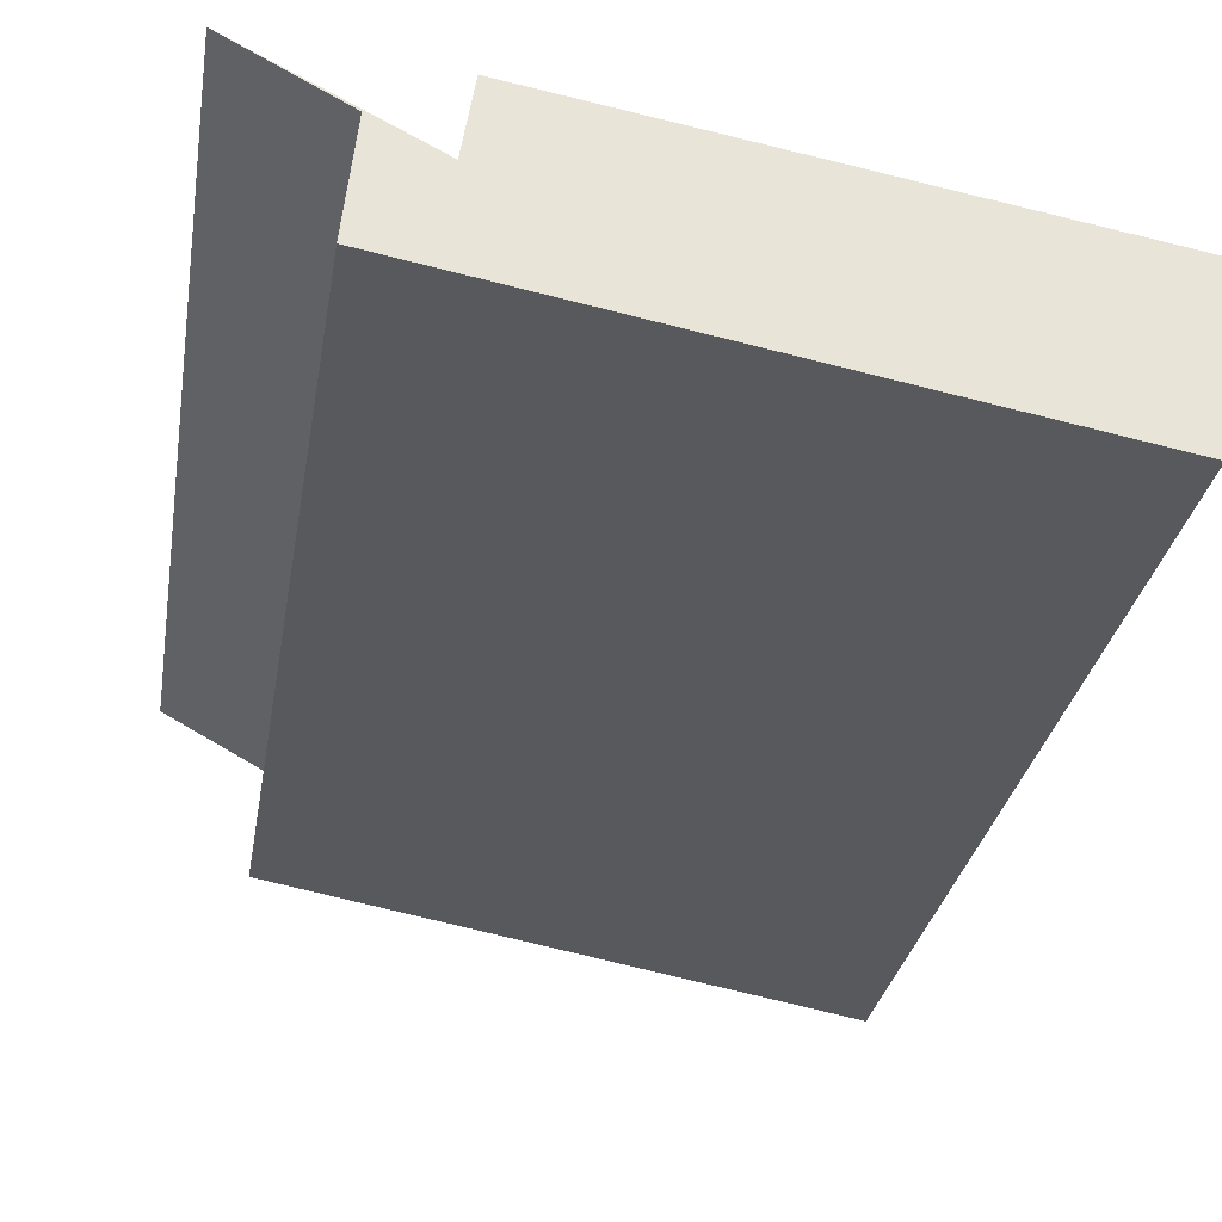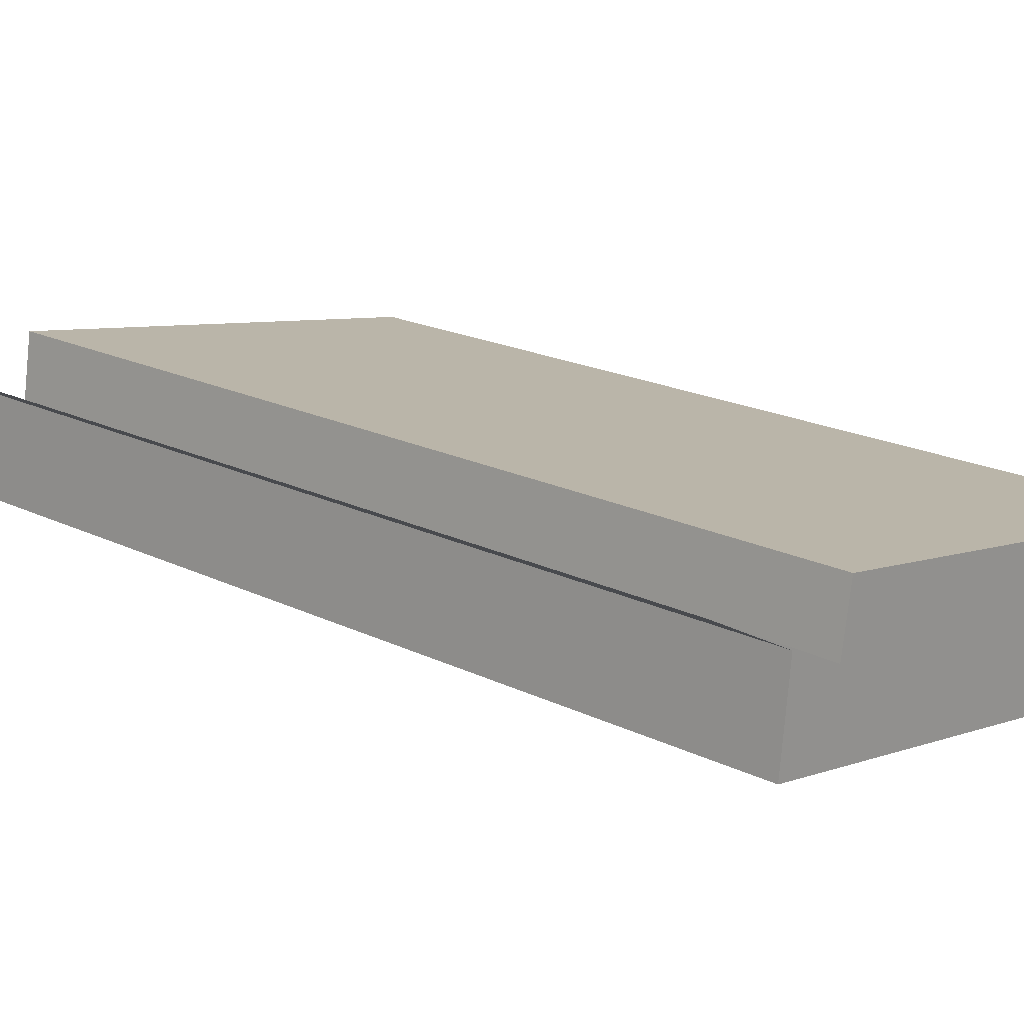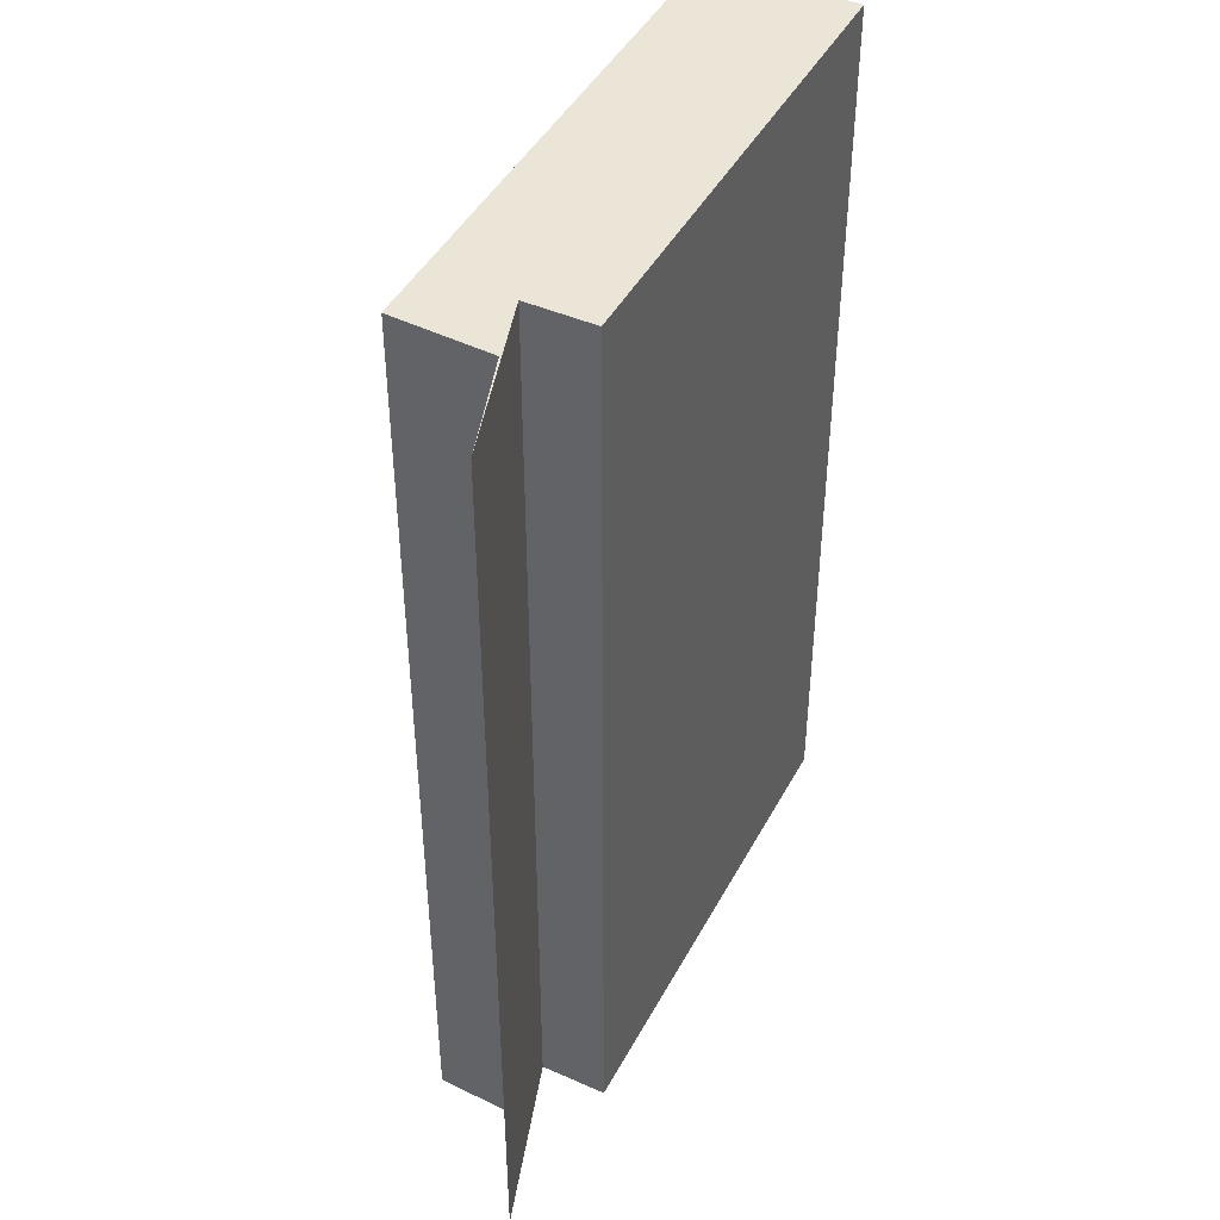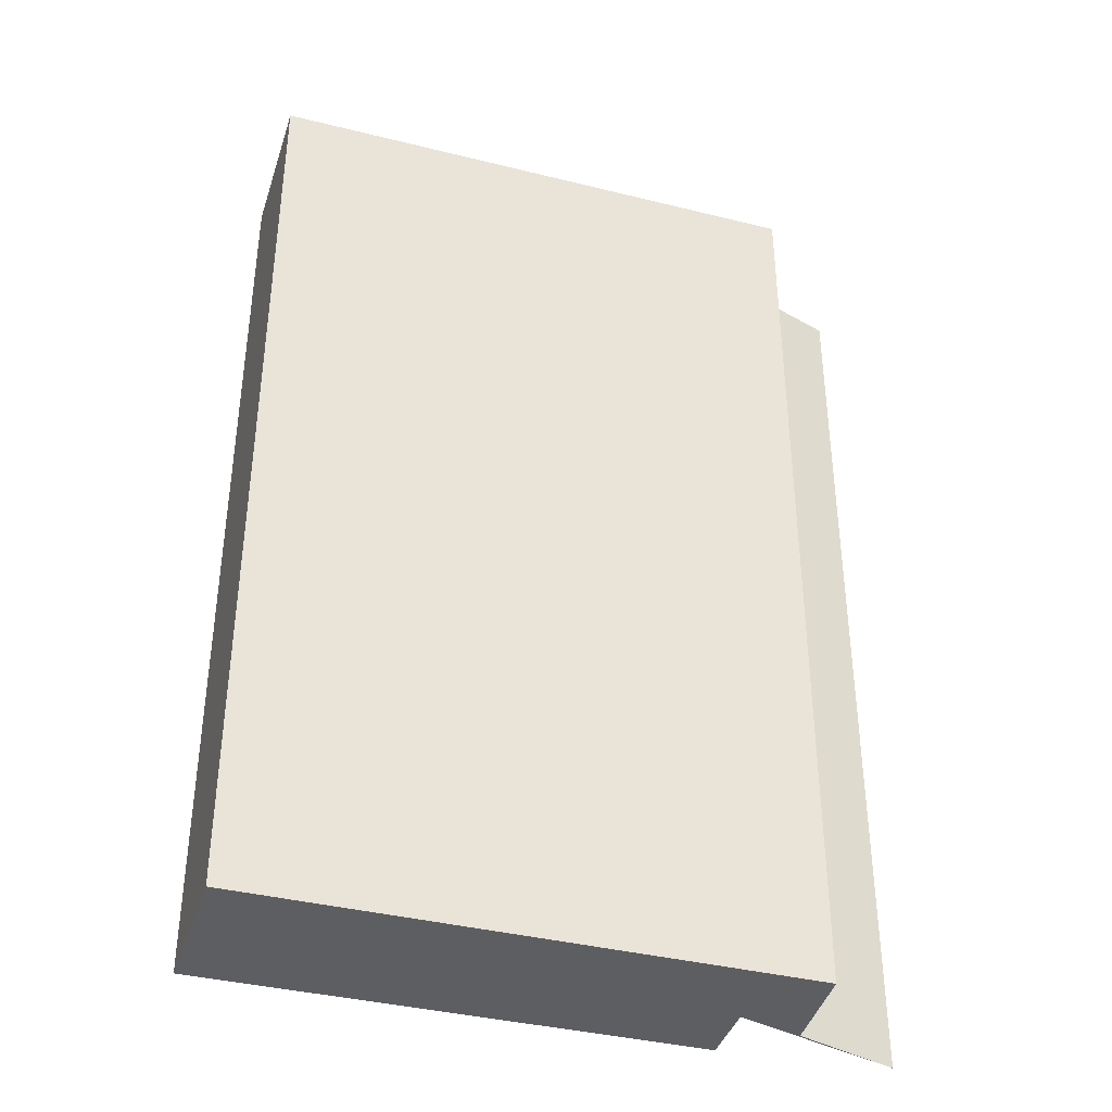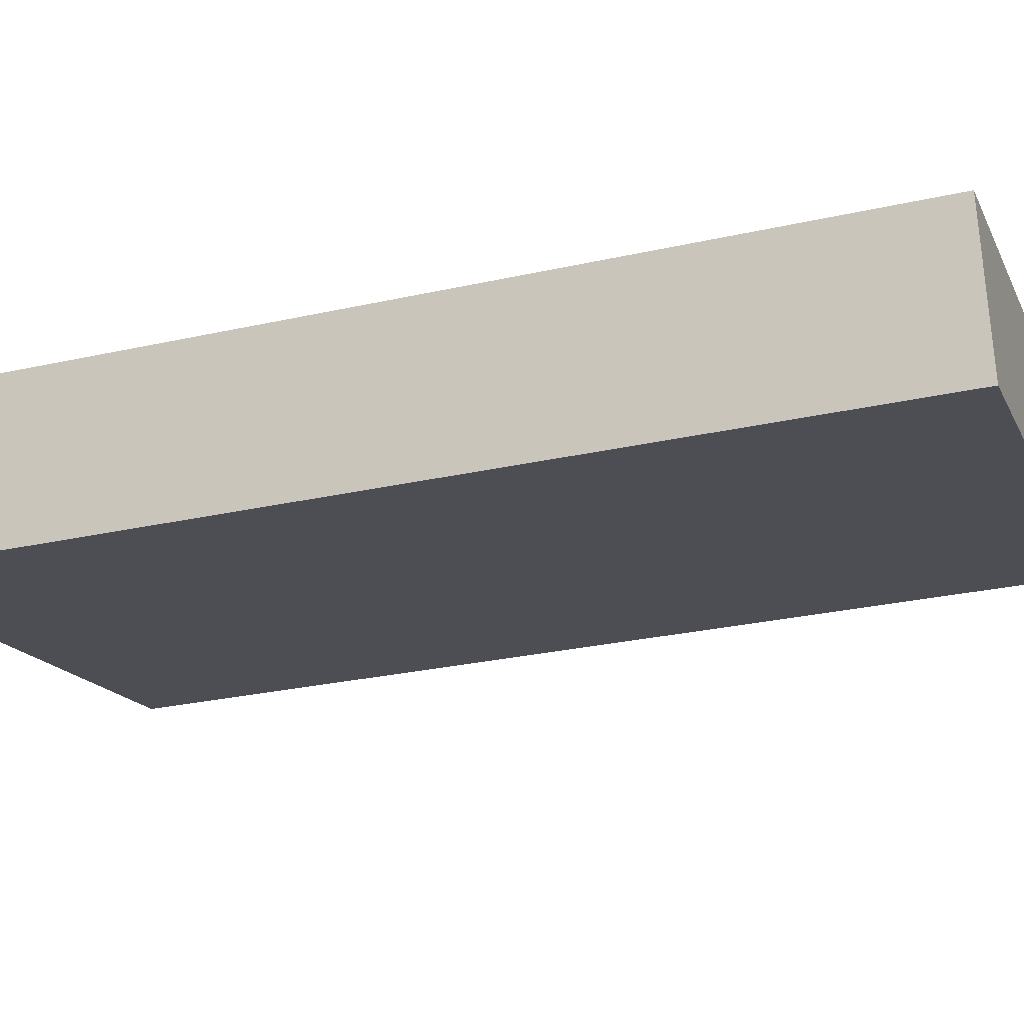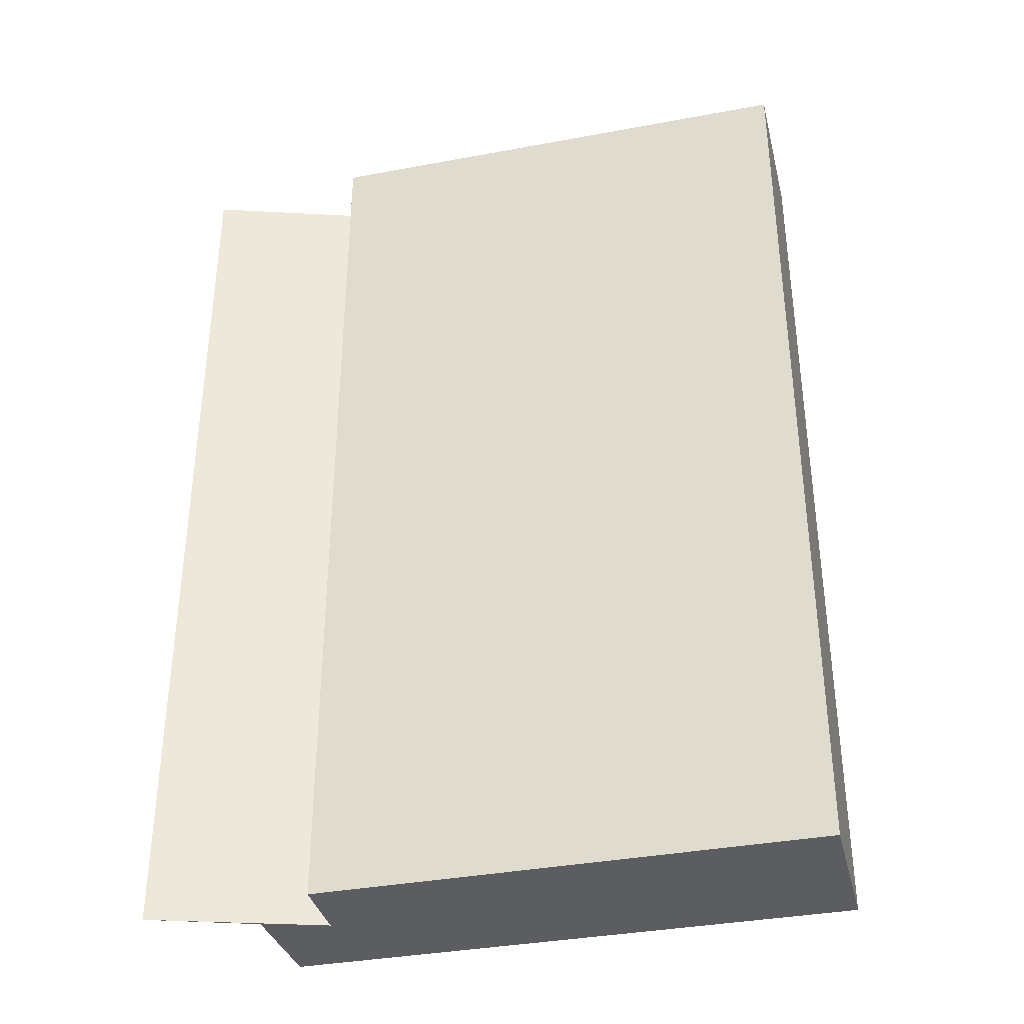
<metadata>
{"format":"obj","ext":"obj","renderer":"f3d","projection":"perspective","resolution":1024,"background":"white","views":[{"elev":-28.8,"azim":-9.1,"up":"+Z"},{"elev":19.9,"azim":-48.0,"up":"+Z"},{"elev":44.1,"azim":-53.4,"up":"+Y"},{"elev":-38.6,"azim":173.0,"up":"+Y"},{"elev":-27.5,"azim":109.1,"up":"+Z"},{"elev":-36.7,"azim":23.7,"up":"+Y"}]}
</metadata>
<code>
v  4.032 6.047 -1.621
v  1.082 6.047 -0.101
v  4.206 6.047 -0.656
v  1.012 6.047 -0.531
v  0.557 6.047 -0.983
v  0.628 6.047 -0.343
v  0 6.047 3.703e-16
v  1.082 6.184e-18 -0.101
v  4.206 4.017e-17 -0.656
v  4.032 9.926e-17 -1.621
v  0.557 6.019e-17 -0.983
v  0.628 2.1e-17 -0.343
v  1.012 3.251e-17 -0.531
v  0 0 0
g defaultobject
f 1 2 3
f 2 1 4
f 4 1 5
f 4 5 6
f 7 4 6
f 8 3 2
f 3 8 9
f 9 1 3
f 1 9 10
f 10 5 1
f 5 10 11
f 11 6 5
f 6 11 12
f 13 2 4
f 2 13 8
f 12 7 6
f 7 12 14
f 14 4 7
f 4 14 13
f 14 12 13
f 8 10 9
f 10 8 13
f 10 13 11
f 11 13 12

</code>
